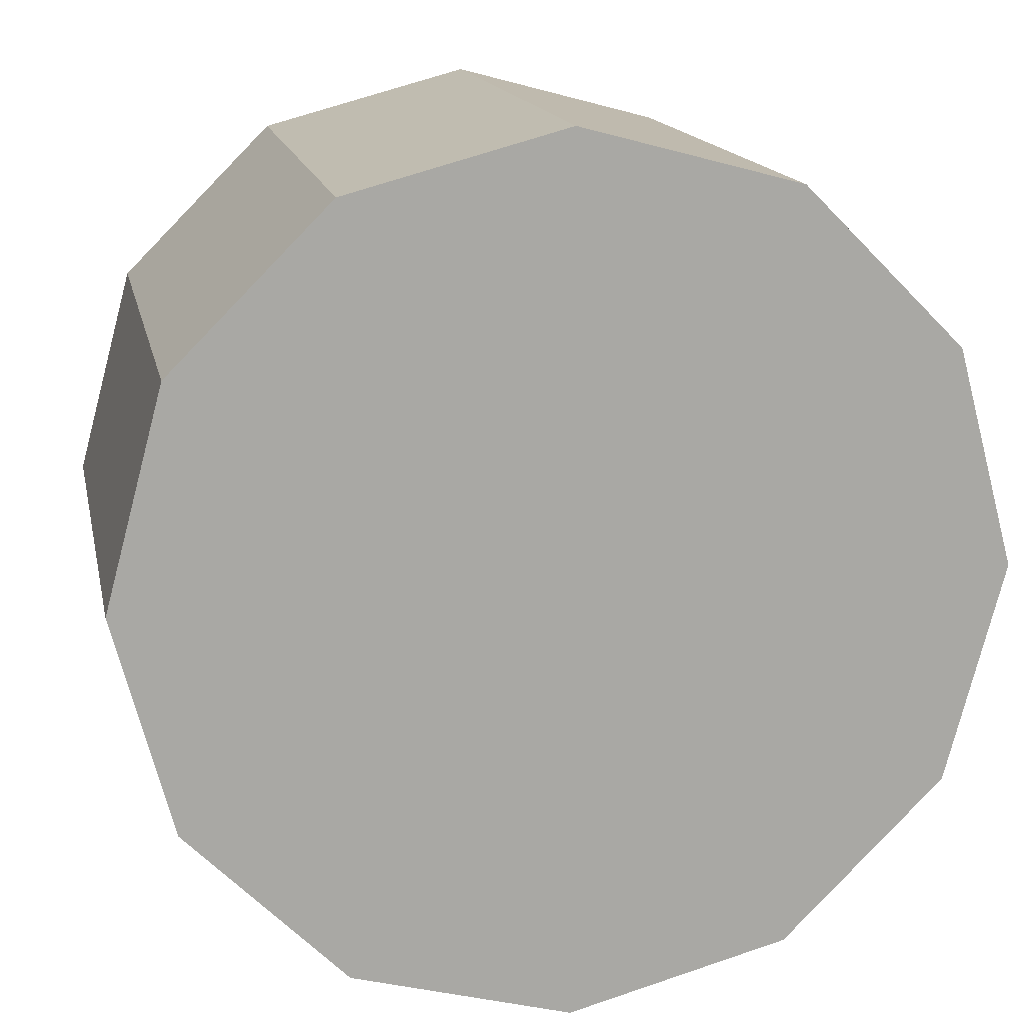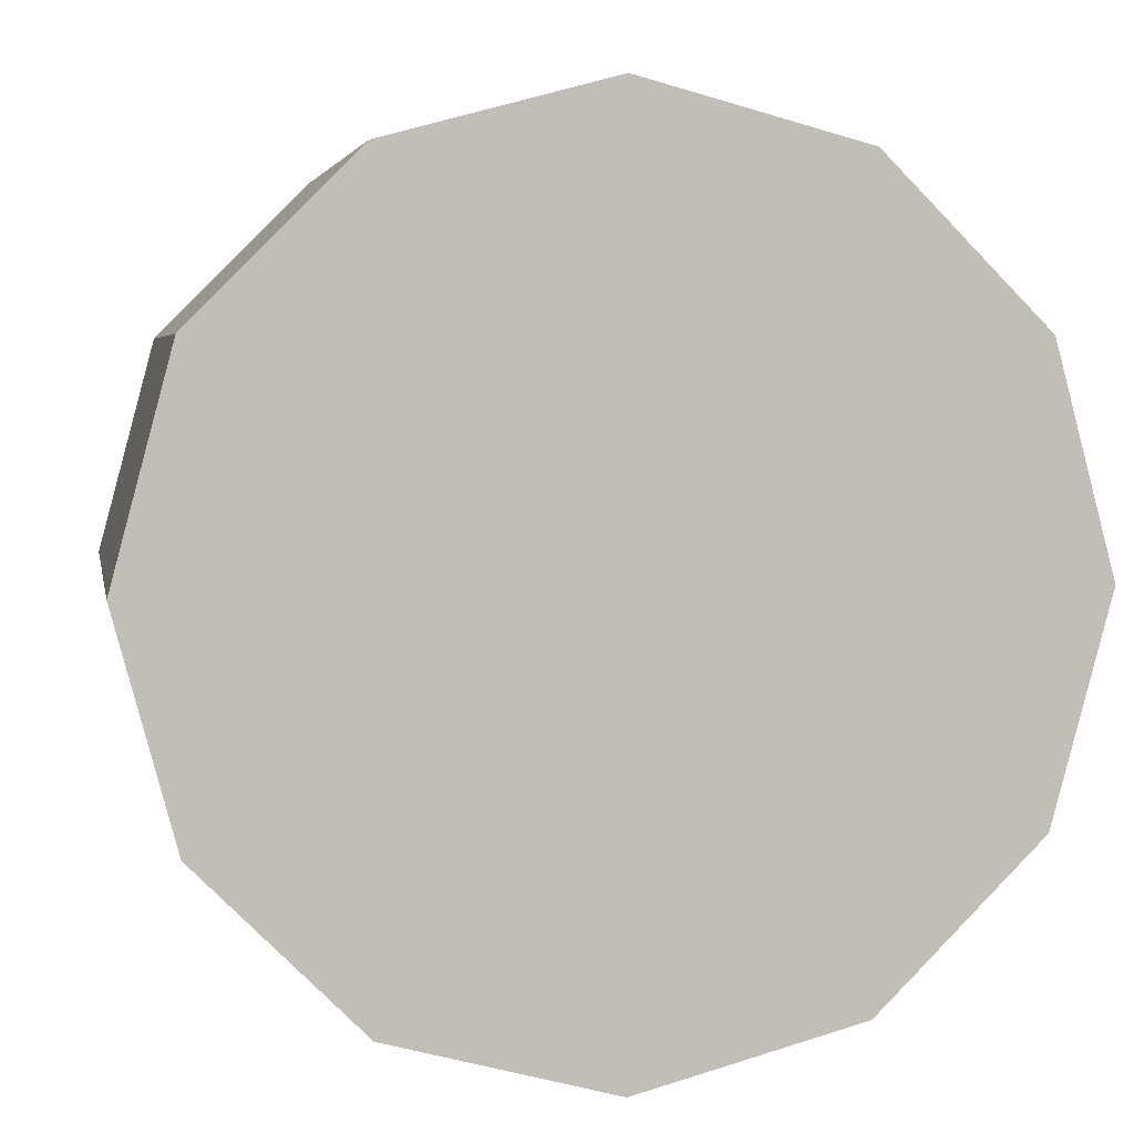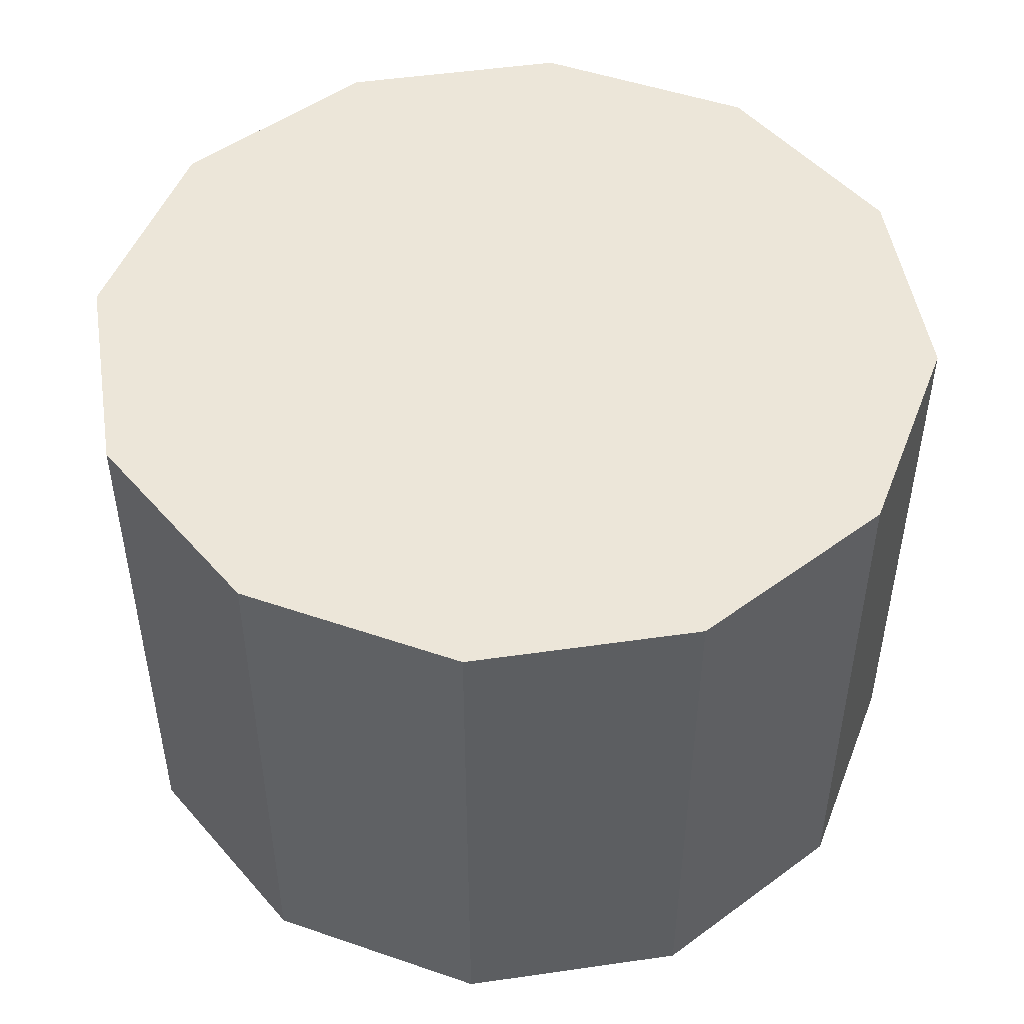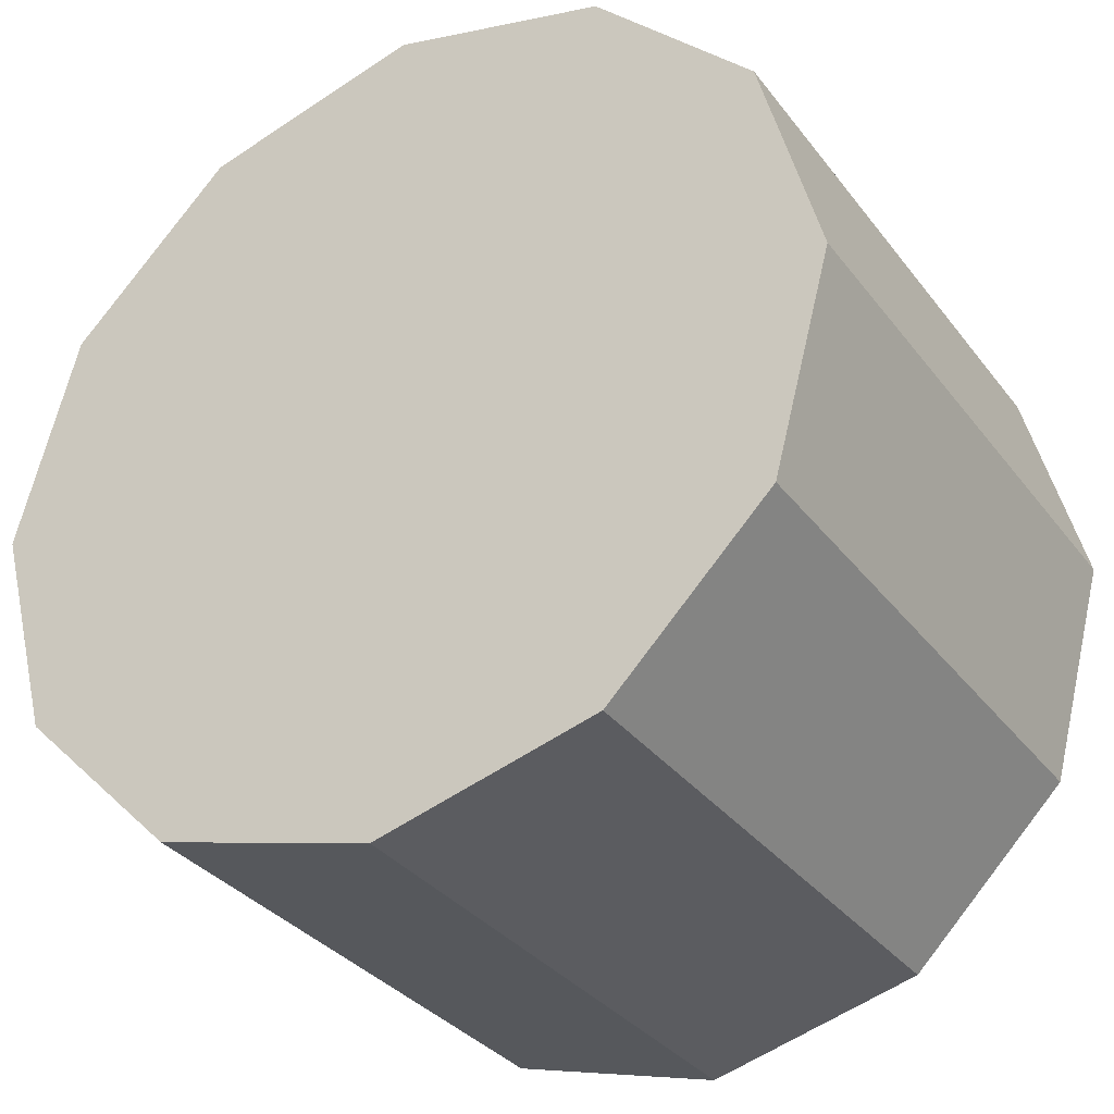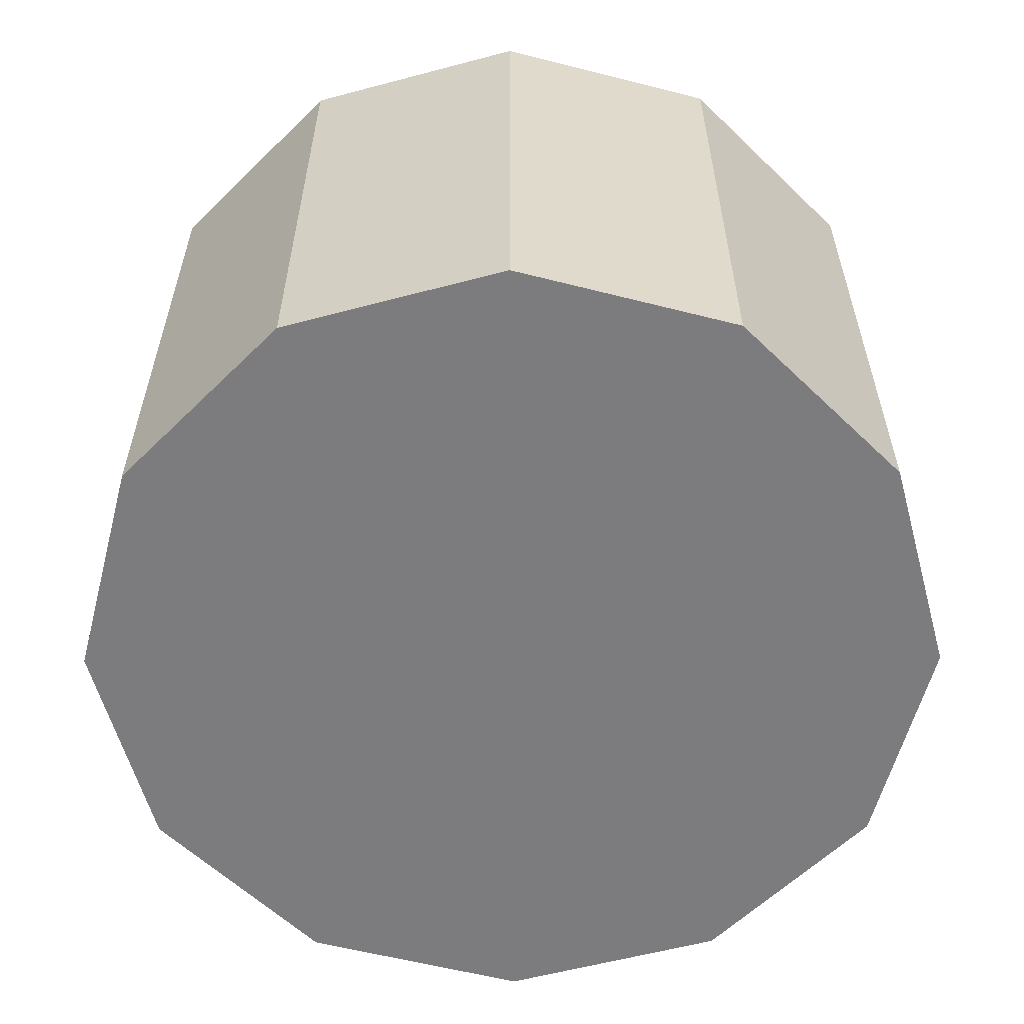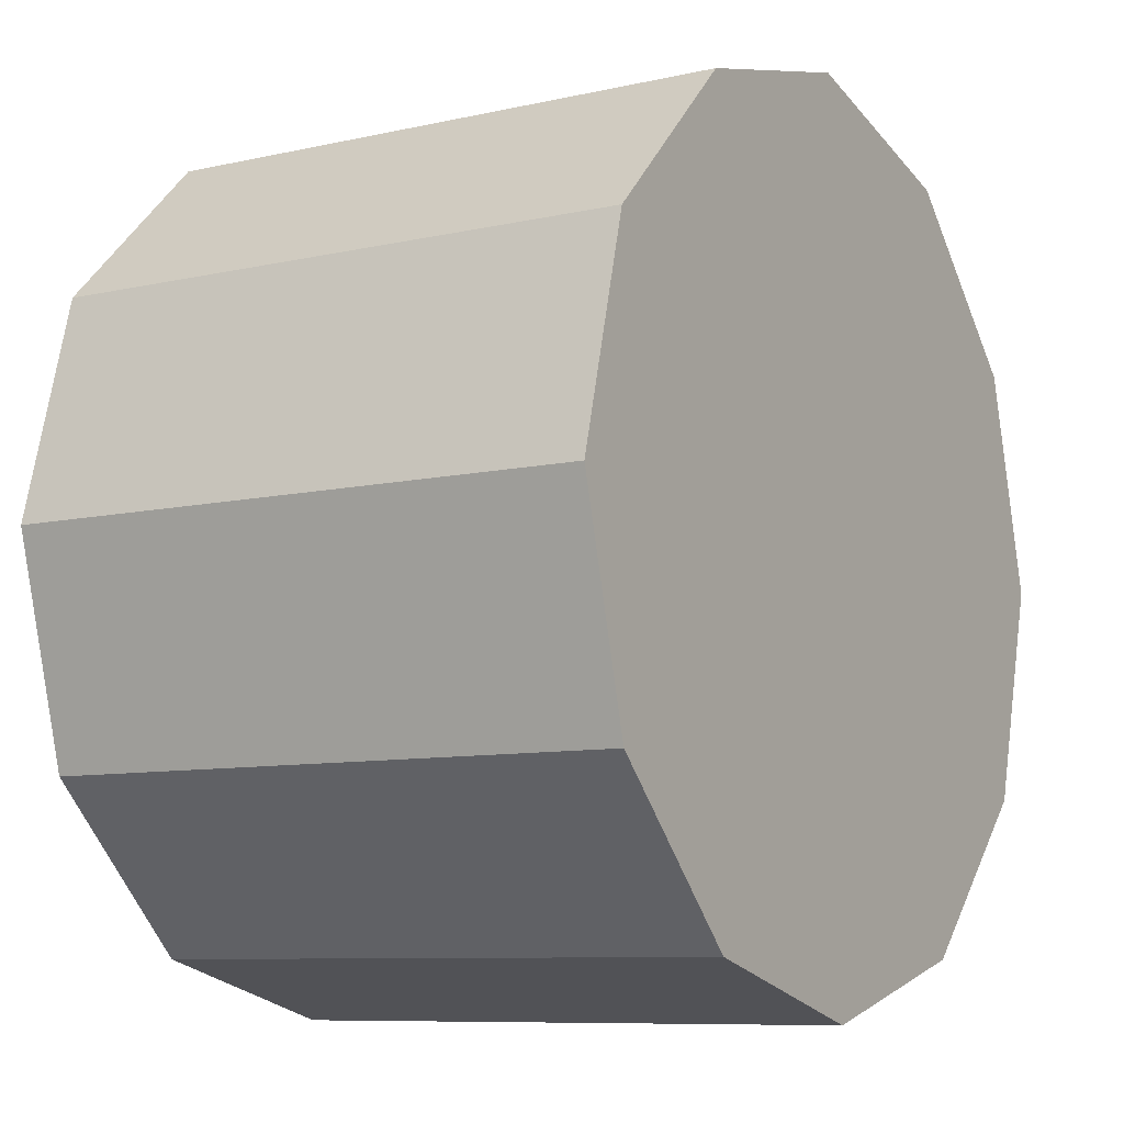
<metadata>
{"format":"obj","ext":"obj","renderer":"f3d","projection":"perspective","resolution":1024,"background":"white","views":[{"elev":15.1,"azim":-11.4,"up":"+Z"},{"elev":4.3,"azim":-10.2,"up":"+Z"},{"elev":49.0,"azim":-54.1,"up":"+Y"},{"elev":-33.0,"azim":31.2,"up":"+Z"},{"elev":-58.9,"azim":-119.7,"up":"+Y"},{"elev":-8.6,"azim":-58.2,"up":"+Z"}]}
</metadata>
<code>
v 0 0 -0.75
v 0 1 -0.75
v 0.375 0 -0.6495
v 0.375 1 -0.6495
v 0.6495 0 -0.375
v 0.6495 1 -0.375
v 0.75 0 0
v 0.75 1 0
v 0.6495 0 0.375
v 0.6495 1 0.375
v 0.375 0 0.6495
v 0.375 1 0.6495
v 0 0 0.75
v 0 1 0.75
v -0.375 0 0.6495
v -0.375 1 0.6495
v -0.6495 0 0.375
v -0.6495 1 0.375
v -0.75 0 0
v -0.75 1 0
v -0.6495 0 -0.375
v -0.6495 1 -0.375
v -0.375 0 -0.6495
v -0.375 1 -0.6495
f 2 4 3
f 4 6 5
f 6 8 7
f 8 10 9
f 10 12 11
f 12 14 13
f 14 16 15
f 16 18 17
f 18 20 19
f 20 22 21
f 22 14 6
f 24 2 1
f 22 24 23
f 7 15 3
f 1 2 3
f 3 4 5
f 5 6 7
f 7 8 9
f 9 10 11
f 11 12 13
f 13 14 15
f 15 16 17
f 17 18 19
f 19 20 21
f 6 4 22
f 2 24 22
f 22 20 18
f 18 16 22
f 14 12 10
f 10 8 14
f 4 2 22
f 22 16 14
f 14 8 6
f 23 24 1
f 21 22 23
f 23 1 3
f 3 5 7
f 7 9 11
f 11 13 7
f 15 17 19
f 19 21 23
f 23 3 15
f 7 13 15
f 15 19 23

</code>
